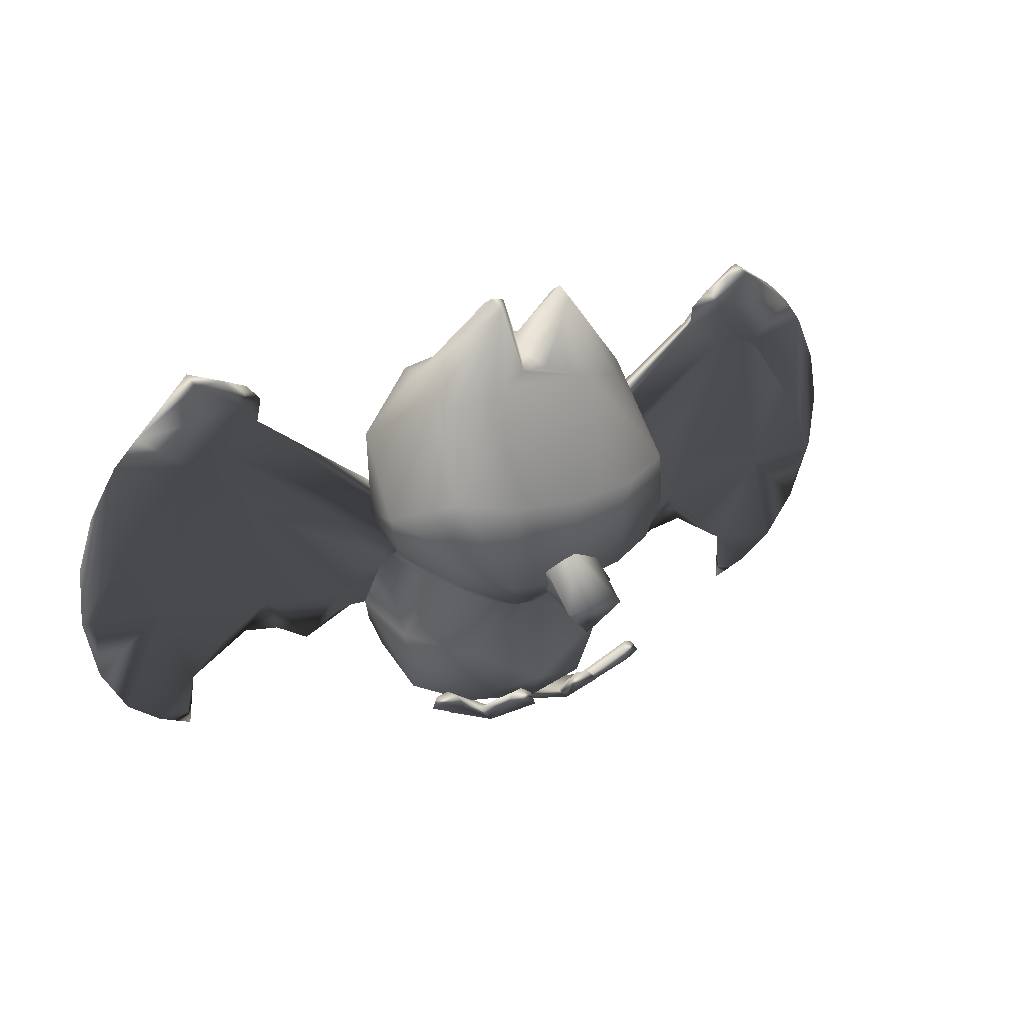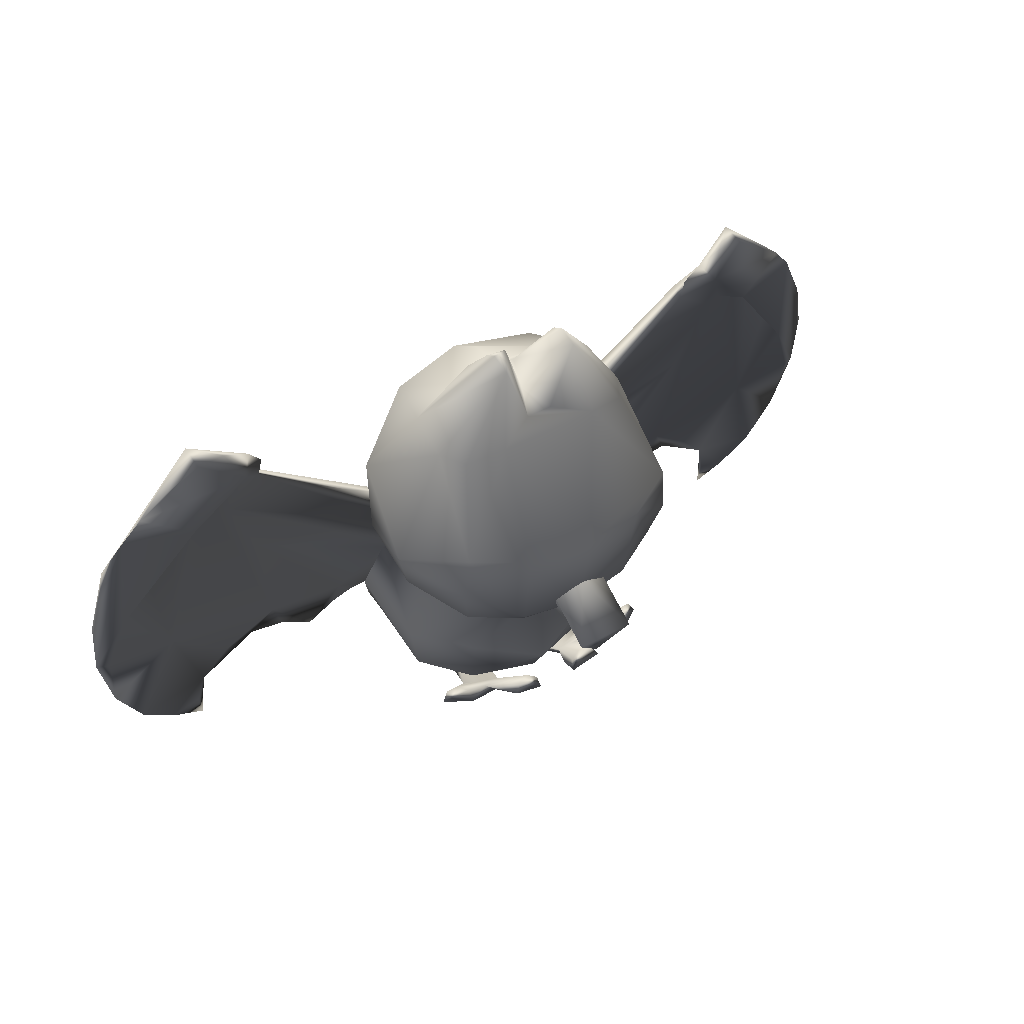
<metadata>
{"format":"obj","ext":"obj","renderer":"f3d","projection":"perspective","resolution":1024,"background":"white","views":[{"elev":28.6,"azim":-27.5,"up":"+Y"},{"elev":46.3,"azim":-32.1,"up":"+Y"}]}
</metadata>
<code>
g Body_LOD1
v 0.2955 -0.3222 -0.1689
v -4.411e-06 -0.2097 -0.4239
v -0.1449 -0.4061 -0.06996
v 0.2647 -0.08883 -0.3865
v 0.3823 -0.2337 -0.1952
v 0.4305 -0.108 -0.2029
v 0.2441 0.1874 -0.3282
v 0.1449 -0.4061 -0.06996
v 0.4432 -0.009998 -0.2167
v 0.4517 -0.01783 -0.1846
v -4.411e-06 0.06854 -0.4573
v -4.411e-06 0.3312 -0.2415
v 0.1911 0.3211 -0.1761
v 0.3316 0.237 -0.2133
v -0.2956 -0.3222 -0.1689
v -0.2647 -0.08883 -0.3865
v -0.3823 -0.2337 -0.1952
v -0.4305 -0.108 -0.2029
v -0.2442 0.1874 -0.3282
v -0.1911 0.3211 -0.1761
v -0.4432 -0.009998 -0.2167
v -0.3316 0.237 -0.2133
v -0.4517 -0.01783 -0.1846
v 0.2339 -0.2801 0.2486
v -4.411e-06 -0.2872 0.317
v 0.3823 -0.2633 0.0883
v 0.269 -0.01356 0.3275
v 0.4373 0.006013 0.1404
v 0.4517 -0.01783 -0.1846
v 0.3823 -0.2337 -0.1952
v 0.2955 -0.3222 -0.1689
v 0.4305 -0.108 -0.2029
v 0.2043 0.1796 0.2815
v 0.3911 0.1899 -0.1312
v 0.3142 0.2245 0.1231
v 0.3236 0.2622 -0.01065
v 0.3608 0.2362 -0.11
v 0.2826 0.2943 -0.09768
v -4.411e-06 -0.1694 0.3836
v -4.411e-06 0.1558 0.3623
v -0.269 -0.01356 0.3275
v -0.2339 -0.2801 0.2486
v -0.3823 -0.2633 0.0883
v -0.4373 0.006013 0.1404
v -0.4517 -0.01783 -0.1846
v -0.3823 -0.2337 -0.1952
v -0.2956 -0.3222 -0.1689
v -0.4305 -0.108 -0.2029
v -0.2043 0.1796 0.2815
v -0.3911 0.1899 -0.1312
v -0.3142 0.2245 0.1231
v -0.3236 0.2622 -0.01065
v -0.3608 0.2362 -0.11
v -0.2826 0.2943 -0.09768
v 0.3612 1.002 0.2754
v 0.3998 0.7221 0.5251
v 0.3075 0.9995 0.3629
v 0.5311 0.5735 0.265
v 0.4155 0.5469 0.5193
v 0.4878 0.4066 0.2412
v 0.3828 0.3819 0.4775
v 0.3142 0.2245 0.1231
v 0.4723 0.4361 -0.04116
v 0.4937 0.7783 -0.01173
v 0.2945 0.4569 -0.2394
v 0.2714 0.9316 -0.1536
v 0.3459 1.029 0.1059
v 0.1809 1.068 0.05801
v 0.2043 0.1796 0.2815
v -4.411e-06 0.1558 0.3623
v 0.2062 0.3715 0.5768
v -4.411e-06 0.3678 0.6116
v -0.1589 0.2467 0.4873
v 0.3236 0.2622 -0.01065
v -4.411e-06 0.6369 -0.341
v -4.411e-06 0.4657 -0.324
v 0.1911 0.3211 -0.1761
v -4.411e-06 0.3312 -0.2415
v -4.411e-06 0.809 -0.3052
v -4.411e-06 0.9396 -0.2302
v -4.411e-06 1.051 -0.07872
v -4.411e-06 1.082 0.05512
v 0.05295 1.09 0.08407
v -4.411e-06 1.091 0.2237
v -0.2063 0.3715 0.5768
v -0.3828 0.3819 0.4775
v -0.2043 0.1796 0.2815
v -0.3142 0.2245 0.1231
v -0.4878 0.4066 0.2412
v -0.4155 0.5469 0.5193
v -0.5311 0.5735 0.265
v -0.4723 0.4361 -0.04116
v -0.3998 0.7221 0.5251
v -0.4937 0.7783 -0.01173
v -0.2945 0.4569 -0.2394
v -0.2714 0.9316 -0.1536
v -0.3612 1.002 0.2754
v -0.3459 1.029 0.1059
v -0.3236 0.2622 -0.01065
v -4.411e-06 0.6369 -0.341
v -4.411e-06 0.4657 -0.324
v -0.1911 0.3211 -0.1761
v -4.411e-06 0.3312 -0.2415
v -4.411e-06 0.809 -0.3052
v -4.411e-06 0.9396 -0.2302
v -0.3075 0.9995 0.3629
v -0.1744 1.033 0.3977
v -0.2197 0.7114 0.6281
v -4.411e-06 0.7076 0.6643
v 0.1743 1.033 0.3977
v 0.2197 0.7114 0.6281
v -0.04476 1.066 0.3327
v 0.04475 1.066 0.3327
v -4.411e-06 1.091 0.2237
v -4.411e-06 1.051 -0.07872
v -0.1809 1.068 0.05801
v -4.411e-06 1.082 0.05512
v -0.05296 1.09 0.08407
v -4.411e-06 1.091 0.2237
v 0.3459 1.029 0.1059
v 0.13 1.309 0.3353
v 0.132 1.325 0.2622
v 0.3612 1.002 0.2754
v 0.3075 0.9995 0.3629
v 0.1317 1.293 0.2133
v 0.1594 1.194 0.1293
v 0.1809 1.068 0.05801
v 0.1743 1.033 0.3977
v 0.04475 1.066 0.3327
v -4.411e-06 1.091 0.2237
v 0.05295 1.09 0.08407
v 0.132 1.325 0.2622
v 0.1317 1.293 0.2133
v 0.1594 1.194 0.1293
v 0.1809 1.068 0.05801
v -4.411e-06 0.3678 0.6116
v 0.2197 0.7114 0.6281
v 0.2062 0.3715 0.5768
v 0.3828 0.3819 0.4775
v 0.4155 0.5469 0.5193
v -4.411e-06 0.7076 0.6643
v 0.3998 0.7221 0.5251
v -0.2197 0.7114 0.6281
v -0.2063 0.3715 0.5768
v -0.3998 0.7221 0.5251
v -0.4155 0.5469 0.5193
v -0.3828 0.3819 0.4775
v -0.13 1.309 0.3353
v -0.3459 1.029 0.1059
v -0.132 1.325 0.2622
v -0.3612 1.002 0.2754
v -0.3075 0.9995 0.3629
v -0.1318 1.293 0.2133
v -0.1594 1.194 0.1293
v -0.1809 1.068 0.05801
v -0.1744 1.033 0.3977
v -0.04476 1.066 0.3327
v -0.07204 1.302 0.2325
v -4.411e-06 1.091 0.2237
v -0.05296 1.09 0.08407
v -0.1594 1.194 0.1293
v -0.1318 1.293 0.2133
v -0.132 1.325 0.2622
v -0.1809 1.068 0.05801
v -4.411e-06 0.2175 0.7272
v -0.1013 0.3411 0.7775
v 0.1013 0.3411 0.7775
v -4.411e-06 0.4858 0.6263
v 0.1001 0.4321 0.6118
v 0.07993 0.3339 0.5651
v -4.411e-06 0.3047 0.5429
v -0.07993 0.3339 0.5651
v -0.1001 0.4321 0.6118
v -0.1396 -0.3247 0.2793
v -0.3742 -0.1261 0.3702
v -0.2692 -0.3178 0.2371
v -0.2223 -0.2734 0.3209
v -0.4096 -0.1476 0.355
v -0.3608 -0.251 0.2977
v -0.4317 -0.1837 0.3673
v -0.3464 -0.1316 0.4039
v -0.3424 -0.1611 0.4364
v -0.1331 -0.4313 0.02165
v -0.1755 -0.4429 0.01834
v -0.2006 -0.4748 0.03556
v -0.1151 -0.1398 0.4546
v -0.07986 -0.1651 0.4625
v -0.09523 -0.265 0.3843
v -0.07277 -0.2027 0.4843
v -0.1578 -0.1416 0.4654
v -0.183 -0.1695 0.4884
v -0.09816 -0.447 0.04355
v -0.09118 -0.4806 0.07122
v -0.2692 -0.3178 0.2371
v -0.3608 -0.251 0.2977
v -0.1633 -0.3543 0.3021
v -0.4317 -0.1837 0.3673
v -0.3424 -0.1611 0.4364
v -0.2223 -0.2734 0.3209
v -0.3464 -0.1316 0.4039
v -0.4096 -0.1476 0.355
v -0.3742 -0.1261 0.3702
v -0.2006 -0.4748 0.03556
v -0.09118 -0.4806 0.07122
v -0.1331 -0.4313 0.02165
v -0.1755 -0.4429 0.01834
v -0.183 -0.1695 0.4884
v -0.07277 -0.2027 0.4843
v -0.09523 -0.265 0.3843
v -0.1396 -0.3247 0.2793
v -0.1578 -0.1416 0.4654
v -0.1151 -0.1398 0.4546
v -0.07986 -0.1651 0.4625
v -0.09816 -0.447 0.04355
v 0.1396 -0.3247 0.2793
v 0.2692 -0.3178 0.2371
v 0.3742 -0.1261 0.3702
v 0.2223 -0.2734 0.3209
v 0.4096 -0.1476 0.355
v 0.3608 -0.251 0.2977
v 0.4317 -0.1837 0.3673
v 0.3464 -0.1316 0.4039
v 0.3424 -0.1611 0.4364
v 0.1331 -0.4313 0.02165
v 0.1755 -0.4429 0.01834
v 0.2006 -0.4748 0.03556
v 0.1151 -0.1398 0.4546
v 0.07986 -0.1651 0.4625
v 0.09523 -0.265 0.3843
v 0.07277 -0.2027 0.4843
v 0.1578 -0.1416 0.4654
v 0.183 -0.1695 0.4884
v 0.09816 -0.447 0.04355
v 0.09118 -0.4806 0.07122
v 0.3608 -0.251 0.2977
v 0.2692 -0.3178 0.2371
v 0.1633 -0.3543 0.3021
v 0.4317 -0.1837 0.3673
v 0.3424 -0.1611 0.4364
v 0.2223 -0.2734 0.3209
v 0.3464 -0.1316 0.4039
v 0.4096 -0.1476 0.355
v 0.3742 -0.1261 0.3702
v 0.2006 -0.4748 0.03556
v 0.09118 -0.4806 0.07122
v 0.1331 -0.4313 0.02165
v 0.1755 -0.4429 0.01834
v 0.183 -0.1695 0.4884
v 0.07277 -0.2027 0.4843
v 0.09523 -0.265 0.3843
v 0.1396 -0.3247 0.2793
v 0.1578 -0.1416 0.4654
v 0.1151 -0.1398 0.4546
v 0.07986 -0.1651 0.4625
v 0.09816 -0.447 0.04355
v 1.008 0.7293 -0.182
v 0.8258 0.1281 -0.2449
v 1.389 -0.1975 -0.2405
v 0.9381 -0.005057 -0.1769
v 1.147 -0.1542 -0.1926
v 0.8136 -0.02841 -0.1794
v 0.6955 -0.1089 -0.1878
v 0.4432 -0.009998 -0.2167
v 1.169 -0.3641 -0.2145
v 1.178 -0.2756 -0.2053
v 1.285 -0.3084 -0.2081
v 1.402 -0.2116 -0.1974
v 1.496 -0.03201 -0.178
v 1.451 0.6345 -0.1666
v 1.101 1.099 -0.1083
v 0.9218 1.054 -0.02201
v 0.9013 0.887 -0.1345
v 0.3316 0.237 -0.2133
v 0.1911 0.3211 -0.1761
v 1.537 0.4399 -0.1215
v 1.546 0.213 -0.1465
v 1.317 0.9212 -0.05331
v 1.212 1.022 -0.03197
v 1.101 1.09 -0.0182
v 1.007 1.092 -0.01799
v 1.391 0.8276 -0.07204
v 1.486 0.6347 -0.09668
v 0.8776 0.895 -0.06013
v 0.5334 0.6094 -0.09308
v 0.2826 0.2943 -0.09768
v 0.8702 0.9891 -0.03478
v 0.9381 -0.005057 -0.1769
v 1.048 -0.04221 -0.1808
v 1.147 -0.1542 -0.1926
v 0.5199 -0.01182 -0.1777
v 0.4432 -0.009998 -0.2167
v 0.4517 -0.01783 -0.1846
v 0.5939 -0.0398 -0.1806
v 0.6955 -0.1089 -0.1878
v 0.4432 -0.009998 -0.2167
v 0.5939 -0.0398 -0.1806
v 1.148 0.8001 -0.0217
v 1.391 0.8276 -0.07204
v 1.426 0.4212 -0.1061
v 1.317 0.9212 -0.05331
v 0.9567 1.008 0.0333
v 1.323 0.5966 -0.08779
v 1.21 0.7296 -0.07388
v 1.057 0.8209 -0.06107
v 1.134 0.7905 -0.0675
v 1.008 0.7991 -0.0666
v 1.101 1.09 -0.0182
v 1.212 1.022 -0.03197
v 1.007 1.092 -0.01799
v 0.9218 1.054 -0.02201
v 0.8702 0.9891 -0.03478
v 1.546 0.213 -0.1465
v 1.537 0.4399 -0.1215
v 1.486 0.6347 -0.09668
v 0.8776 0.895 -0.06013
v 0.2826 0.2943 -0.09768
v 0.6182 0.4426 -0.1039
v 0.5334 0.6094 -0.09308
v 0.3608 0.2362 -0.11
v 0.3911 0.1899 -0.1312
v 1.502 0.2108 -0.1281
v 1.496 -0.03201 -0.178
v 0.8636 0.1315 -0.1223
v 0.8136 -0.02841 -0.1794
v 0.6955 -0.1089 -0.1878
v 0.9381 -0.005057 -0.1769
v 0.5836 0.07166 -0.1427
v 0.9043 0.5284 -0.09493
v 0.3911 0.1899 -0.1312
v 0.6182 0.4426 -0.1039
v 0.5939 -0.0398 -0.1806
v 0.5199 -0.01182 -0.1777
v 0.4517 -0.01783 -0.1846
v 1.057 0.8209 -0.06107
v 1.008 0.7991 -0.0666
v 1.259 0.194 -0.1299
v 1.134 0.7905 -0.0675
v 1.21 0.7296 -0.07388
v 1.323 0.5966 -0.08779
v 1.426 0.4212 -0.1061
v 1.502 0.2108 -0.1281
v 1.496 -0.03201 -0.178
v 1.402 -0.2116 -0.1974
v 1.147 -0.1542 -0.1926
v 1.285 -0.3084 -0.2081
v 1.048 -0.04221 -0.1808
v 1.178 -0.2756 -0.2053
v 1.169 -0.3641 -0.2145
v -1.008 0.7293 -0.182
v -1.389 -0.1975 -0.2405
v -0.8258 0.1281 -0.2449
v -0.9381 -0.005057 -0.1769
v -1.147 -0.1542 -0.1926
v -0.8136 -0.02841 -0.1794
v -0.6955 -0.1089 -0.1878
v -0.4432 -0.009998 -0.2167
v -1.169 -0.3641 -0.2145
v -1.178 -0.2756 -0.2053
v -1.285 -0.3084 -0.2081
v -1.402 -0.2116 -0.1974
v -1.496 -0.03201 -0.178
v -1.451 0.6345 -0.1666
v -0.3316 0.237 -0.2133
v -1.537 0.4399 -0.1215
v -1.546 0.213 -0.1465
v -1.486 0.6347 -0.09668
v -1.391 0.8276 -0.07204
v -1.317 0.9212 -0.05331
v -1.101 1.099 -0.1083
v -1.212 1.022 -0.03197
v -1.101 1.09 -0.0182
v -1.007 1.092 -0.01799
v -0.9218 1.054 -0.02201
v -0.9013 0.887 -0.1345
v -0.1911 0.3211 -0.1761
v -0.5334 0.6094 -0.09308
v -0.8776 0.895 -0.06013
v -0.8702 0.9891 -0.03478
v -0.2826 0.2943 -0.09768
v -0.9381 -0.005057 -0.1769
v -1.147 -0.1542 -0.1926
v -1.048 -0.04221 -0.1808
v -0.4432 -0.009998 -0.2167
v -0.5199 -0.01182 -0.1777
v -0.4517 -0.01783 -0.1846
v -0.5939 -0.0398 -0.1806
v -0.6955 -0.1089 -0.1878
v -0.5939 -0.0398 -0.1806
v -0.4432 -0.009998 -0.2167
v -1.148 0.8001 -0.0217
v -1.426 0.4212 -0.1061
v -1.391 0.8276 -0.07204
v -1.317 0.9212 -0.05331
v -0.9567 1.008 0.0333
v -1.323 0.5966 -0.08779
v -1.21 0.7296 -0.07388
v -1.057 0.8209 -0.06107
v -1.134 0.7905 -0.0675
v -1.008 0.7991 -0.0666
v -1.101 1.09 -0.0182
v -1.212 1.022 -0.03197
v -1.007 1.092 -0.01799
v -0.9218 1.054 -0.02201
v -0.8702 0.9891 -0.03478
v -1.546 0.213 -0.1465
v -1.537 0.4399 -0.1215
v -1.486 0.6347 -0.09668
v -0.8776 0.895 -0.06013
v -0.2826 0.2943 -0.09768
v -0.6182 0.4426 -0.1039
v -0.5334 0.6094 -0.09308
v -0.3608 0.2362 -0.11
v -0.3911 0.1899 -0.1312
v -1.502 0.2108 -0.1281
v -1.496 -0.03201 -0.178
v -0.8636 0.1315 -0.1223
v -0.6955 -0.1089 -0.1878
v -0.8136 -0.02841 -0.1794
v -0.9381 -0.005057 -0.1769
v -0.5836 0.07166 -0.1427
v -0.9043 0.5284 -0.09493
v -0.3911 0.1899 -0.1312
v -0.6182 0.4426 -0.1039
v -0.5939 -0.0398 -0.1806
v -0.5199 -0.01182 -0.1777
v -0.4517 -0.01783 -0.1846
v -1.008 0.7991 -0.0666
v -1.057 0.8209 -0.06107
v -1.259 0.194 -0.1299
v -1.134 0.7905 -0.0675
v -1.21 0.7296 -0.07388
v -1.323 0.5966 -0.08779
v -1.426 0.4212 -0.1061
v -1.502 0.2108 -0.1281
v -1.496 -0.03201 -0.178
v -1.402 -0.2116 -0.1974
v -1.147 -0.1542 -0.1926
v -1.285 -0.3084 -0.2081
v -1.048 -0.04221 -0.1808
v -1.178 -0.2756 -0.2053
v -1.169 -0.3641 -0.2145
v -0.2826 0.2943 -0.09768
v 0.2826 0.2943 -0.09768
g Body_LOD1_0
f 3 2 1
f 2 4 1
f 4 5 1
f 4 6 5
f 4 7 6
f 8 3 1
f 7 9 6
f 9 10 6
f 11 4 2
f 11 7 4
f 11 12 7
f 7 12 13
f 14 7 13
f 14 9 7
f 2 3 15
f 2 15 16
f 16 11 2
f 16 15 17
f 16 17 18
f 19 16 18
f 19 12 11
f 16 19 11
f 12 19 20
f 21 19 18
f 22 19 21
f 19 22 20
f 23 21 18
f 25 8 24
f 24 8 26
f 26 27 24
f 26 28 27
f 29 28 26
f 29 26 30
f 31 30 26
f 26 8 31
f 30 32 29
f 28 33 27
f 29 34 28
f 34 35 28
f 35 33 28
f 34 36 35
f 37 36 34
f 37 38 36
f 24 39 25
f 24 27 39
f 27 40 39
f 27 33 40
f 40 41 39
f 39 41 42
f 41 43 42
f 41 44 43
f 45 43 44
f 45 46 43
f 46 47 43
f 45 48 46
f 44 41 49
f 40 49 41
f 44 50 45
f 51 50 44
f 51 44 49
f 51 52 50
f 3 42 43
f 3 43 47
f 3 8 42
f 8 25 42
f 52 53 50
f 54 53 52
f 39 42 25
f 57 56 55
f 58 55 56
f 58 56 59
f 60 58 59
f 60 59 61
f 62 60 61
f 63 58 60
f 63 60 62
f 64 58 63
f 64 55 58
f 64 63 65
f 64 65 66
f 66 67 64
f 67 55 64
f 68 67 66
f 61 69 62
f 69 61 70
f 61 71 70
f 70 71 72
f 70 72 73
f 74 63 62
f 66 65 75
f 75 65 76
f 76 65 77
f 76 77 78
f 66 75 79
f 79 80 66
f 80 68 66
f 80 81 68
f 68 81 82
f 82 83 68
f 82 84 83
f 72 85 73
f 85 86 73
f 86 87 73
f 87 86 88
f 86 89 88
f 90 89 86
f 90 91 89
f 91 92 89
f 89 92 88
f 90 93 91
f 91 94 92
f 94 95 92
f 94 96 95
f 93 97 91
f 94 91 97
f 98 96 94
f 98 94 97
f 92 99 88
f 96 100 95
f 100 101 95
f 101 102 95
f 101 103 102
f 96 104 100
f 96 105 104
f 106 97 93
f 106 93 107
f 107 93 108
f 109 107 108
f 107 109 110
f 56 110 109
f 111 56 109
f 107 110 112
f 110 113 112
f 112 113 114
f 57 110 56
f 116 115 105
f 115 116 117
f 117 116 118
f 119 117 118
f 116 105 96
f 116 96 98
f 122 121 120
f 120 121 123
f 124 123 121
f 125 122 120
f 125 120 126
f 127 126 120
f 124 121 128
f 128 121 129
f 121 130 129
f 130 121 131
f 131 121 132
f 133 131 132
f 133 134 131
f 134 135 131
f 138 137 136
f 139 137 138
f 139 140 137
f 137 141 136
f 142 137 140
f 136 141 143
f 136 143 144
f 144 143 145
f 144 145 146
f 144 146 147
f 150 149 148
f 149 151 148
f 151 152 148
f 150 153 149
f 149 153 154
f 155 149 154
f 152 156 148
f 157 148 156
f 158 148 157
f 159 158 157
f 158 159 160
f 160 161 158
f 158 161 162
f 158 163 148
f 158 162 163
f 164 161 160
f 87 70 73
f 167 166 165
f 167 168 166
f 169 168 167
f 170 167 165
f 170 169 167
f 165 171 170
f 165 172 171
f 173 172 165
f 173 165 166
f 173 166 168
f 176 175 174
f 175 177 174
f 176 178 175
f 179 178 176
f 179 180 178
f 181 177 175
f 181 182 177
f 176 174 183
f 176 183 184
f 176 184 185
f 186 174 177
f 186 187 174
f 187 188 174
f 187 189 188
f 190 186 177
f 190 177 191
f 174 192 183
f 174 193 192
f 196 195 194
f 196 197 195
f 198 197 196
f 199 198 196
f 198 200 197
f 197 200 201
f 201 200 202
f 194 203 196
f 196 203 204
f 203 205 204
f 206 205 203
f 207 199 196
f 208 207 196
f 208 196 209
f 196 210 209
f 210 196 204
f 208 211 207
f 208 212 211
f 208 213 212
f 205 214 204
f 217 216 215
f 217 215 218
f 217 219 216
f 219 220 216
f 219 221 220
f 222 217 218
f 222 218 223
f 224 215 216
f 224 216 225
f 225 216 226
f 227 218 215
f 215 228 227
f 229 228 215
f 229 230 228
f 231 218 227
f 231 232 218
f 215 224 233
f 215 233 234
f 237 236 235
f 238 237 235
f 238 239 237
f 239 240 237
f 241 239 238
f 241 238 242
f 241 242 243
f 236 237 244
f 244 237 245
f 246 244 245
f 246 247 244
f 240 248 237
f 237 248 249
f 237 249 250
f 237 250 251
f 245 237 251
f 252 249 248
f 253 249 252
f 254 249 253
f 255 246 245
f 258 257 256
f 258 259 257
f 258 260 259
f 257 259 261
f 262 257 261
f 262 263 257
f 258 264 260
f 264 265 260
f 264 258 266
f 258 267 266
f 258 268 267
f 269 268 258
f 269 258 256
f 269 256 270
f 256 271 270
f 271 256 272
f 272 256 273
f 256 257 273
f 273 257 263
f 274 272 273
f 268 269 275
f 268 275 276
f 270 277 269
f 270 278 277
f 270 279 278
f 280 270 271
f 280 279 270
f 269 277 281
f 269 281 282
f 269 282 275
f 283 271 272
f 283 272 284
f 274 284 272
f 274 285 284
f 283 286 271
f 289 288 287
f 292 291 290
f 293 290 291
f 296 295 294
f 299 298 297
f 300 297 298
f 300 301 297
f 302 299 297
f 302 297 303
f 301 304 297
f 305 297 304
f 297 305 303
f 306 304 301
f 301 300 307
f 308 307 300
f 301 307 309
f 309 310 301
f 301 310 311
f 298 299 312
f 313 298 312
f 298 313 314
f 301 315 306
f 301 311 315
f 306 315 316
f 306 316 317
f 318 316 315
f 317 316 319
f 317 319 320
f 322 312 321
f 312 299 321
f 325 324 323
f 326 323 324
f 325 323 327
f 323 328 327
f 329 327 328
f 330 329 328
f 325 327 331
f 332 331 327
f 332 327 333
f 327 329 333
f 334 328 323
f 335 328 334
f 335 330 328
f 336 334 323
f 336 337 334
f 338 337 336
f 338 336 339
f 339 336 340
f 340 336 341
f 342 341 336
f 343 342 336
f 343 336 344
f 345 343 344
f 344 336 346
f 347 345 344
f 348 345 347
f 336 323 346
f 346 323 326
f 351 350 349
f 352 350 351
f 353 350 352
f 352 351 354
f 351 355 354
f 356 355 351
f 357 350 353
f 358 357 353
f 359 350 357
f 360 350 359
f 361 350 360
f 350 361 362
f 350 362 349
f 351 349 363
f 363 356 351
f 364 362 361
f 364 361 365
f 366 362 364
f 367 362 366
f 362 367 368
f 369 362 368
f 369 368 370
f 369 370 371
f 369 371 372
f 369 372 373
f 373 349 369
f 362 369 349
f 349 373 374
f 374 363 349
f 375 363 374
f 375 374 376
f 374 377 376
f 373 377 374
f 373 378 377
f 375 376 379
f 382 381 380
f 385 384 383
f 383 384 386
f 389 388 387
f 392 391 390
f 390 393 392
f 394 393 390
f 390 391 395
f 390 395 396
f 397 394 390
f 397 390 398
f 396 398 390
f 397 399 394
f 400 393 394
f 393 400 401
f 400 394 402
f 402 394 403
f 403 394 404
f 391 392 405
f 392 406 405
f 406 392 407
f 394 399 408
f 394 408 404
f 408 399 409
f 399 410 409
f 409 411 408
f 410 412 409
f 410 413 412
f 405 415 414
f 391 405 414
f 418 417 416
f 416 419 418
f 416 417 420
f 421 416 420
f 422 421 420
f 421 422 423
f 420 417 424
f 424 425 420
f 420 425 426
f 422 420 426
f 427 421 423
f 421 428 416
f 427 428 421
f 428 429 416
f 430 429 428
f 431 429 430
f 431 432 429
f 432 433 429
f 433 434 429
f 429 434 435
f 429 435 436
f 429 436 437
f 436 438 437
f 429 437 439
f 438 440 437
f 438 441 440
f 416 429 439
f 416 439 419
f 442 99 92
f 95 442 92
f 102 442 95
f 443 65 63
f 74 443 63
f 443 77 65

</code>
